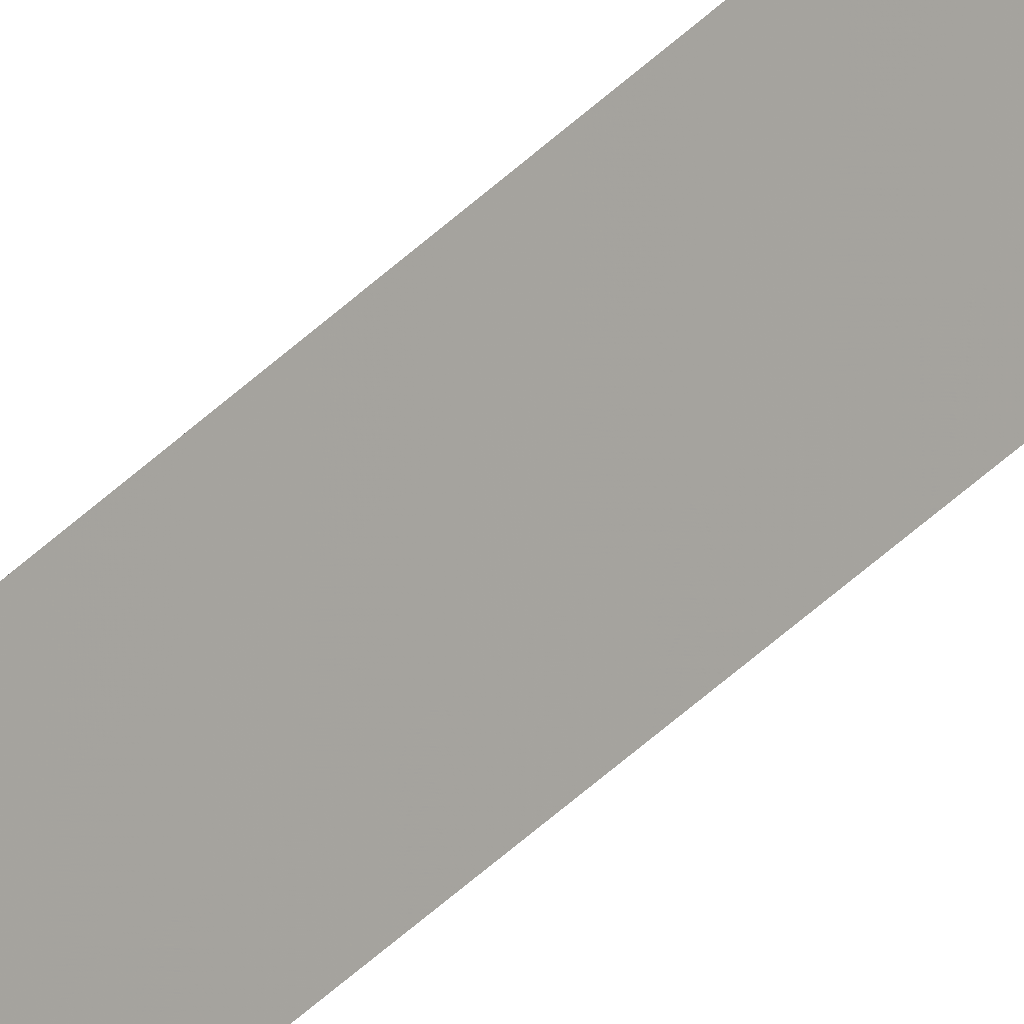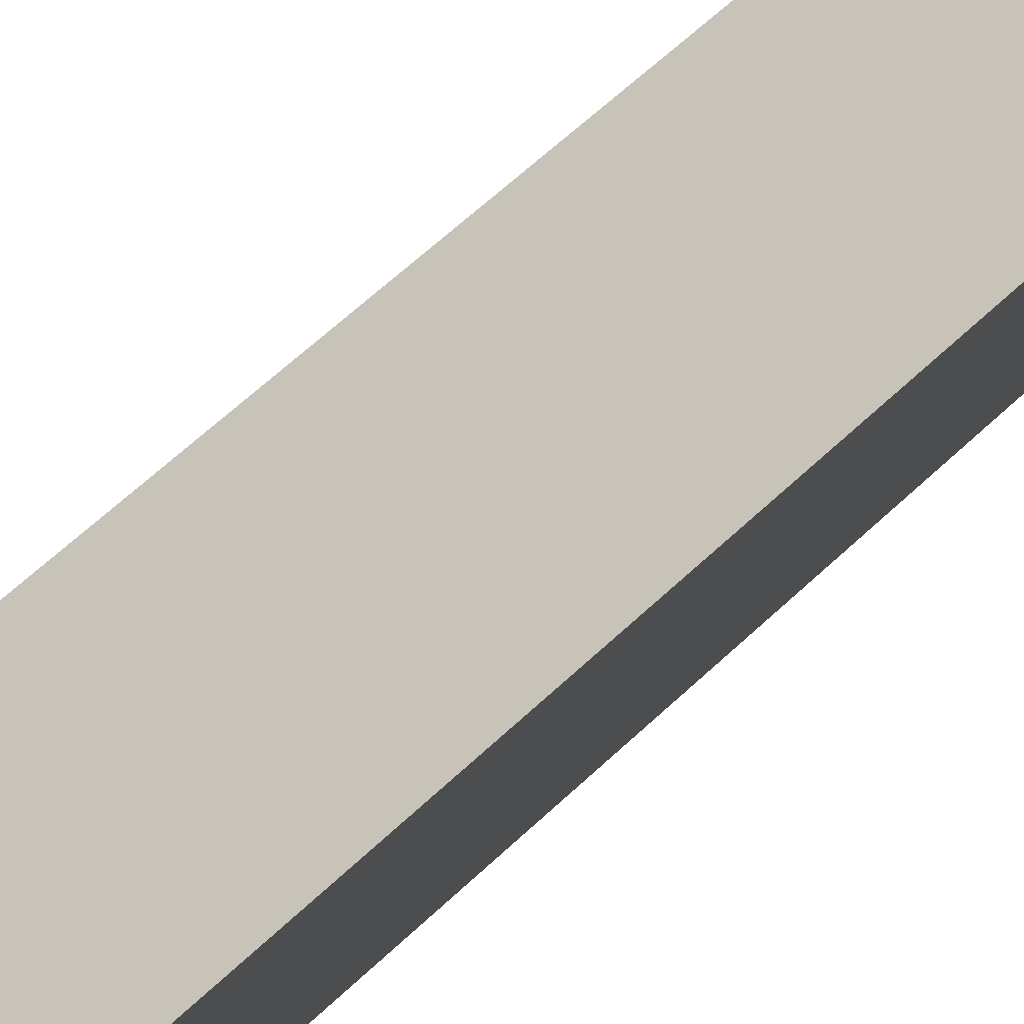
<metadata>
{"format":"obj","ext":"obj","renderer":"f3d","projection":"perspective","resolution":1024,"background":"white","views":[{"elev":-46.7,"azim":137.4,"up":"+Z"},{"elev":10.0,"azim":11.8,"up":"+Z"}]}
</metadata>
<code>
v -944.3 -226.6 512.6
v -944.3 -226.6 512.7
v -944.3 -218 512.7
v -944.1 -226.6 512.6
v -944.1 -218 512.6
v -944.2 -226.6 512.5
v -944.2 -218 512.5
v -944.3 -218 512.6
f 1 2 3
f 3 2 4
f 3 4 5
f 5 4 6
f 5 6 5
f 5 6 7
f 5 7 3
f 3 7 8
f 3 8 1

</code>
